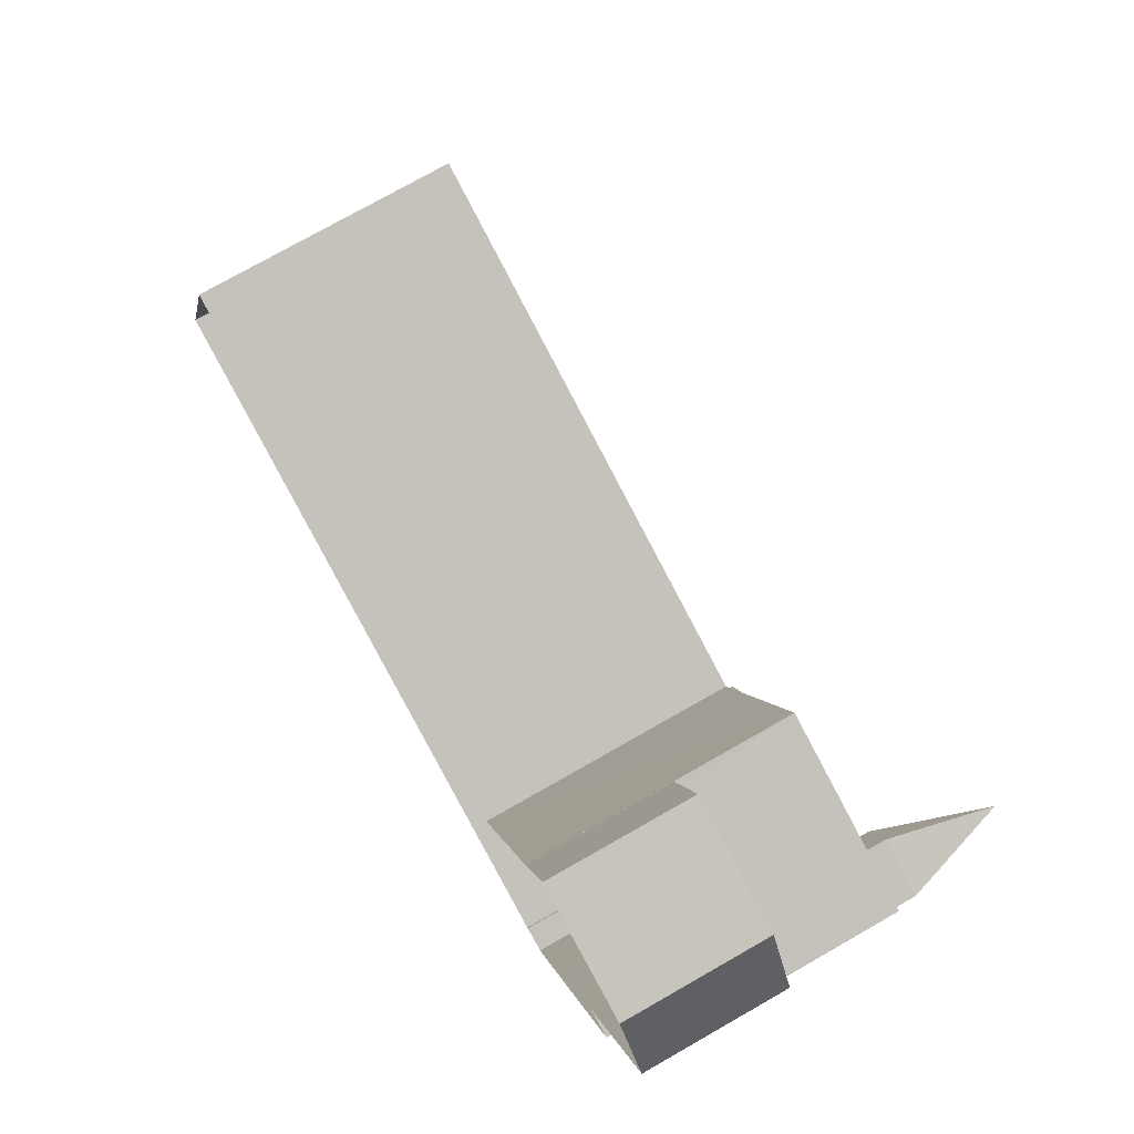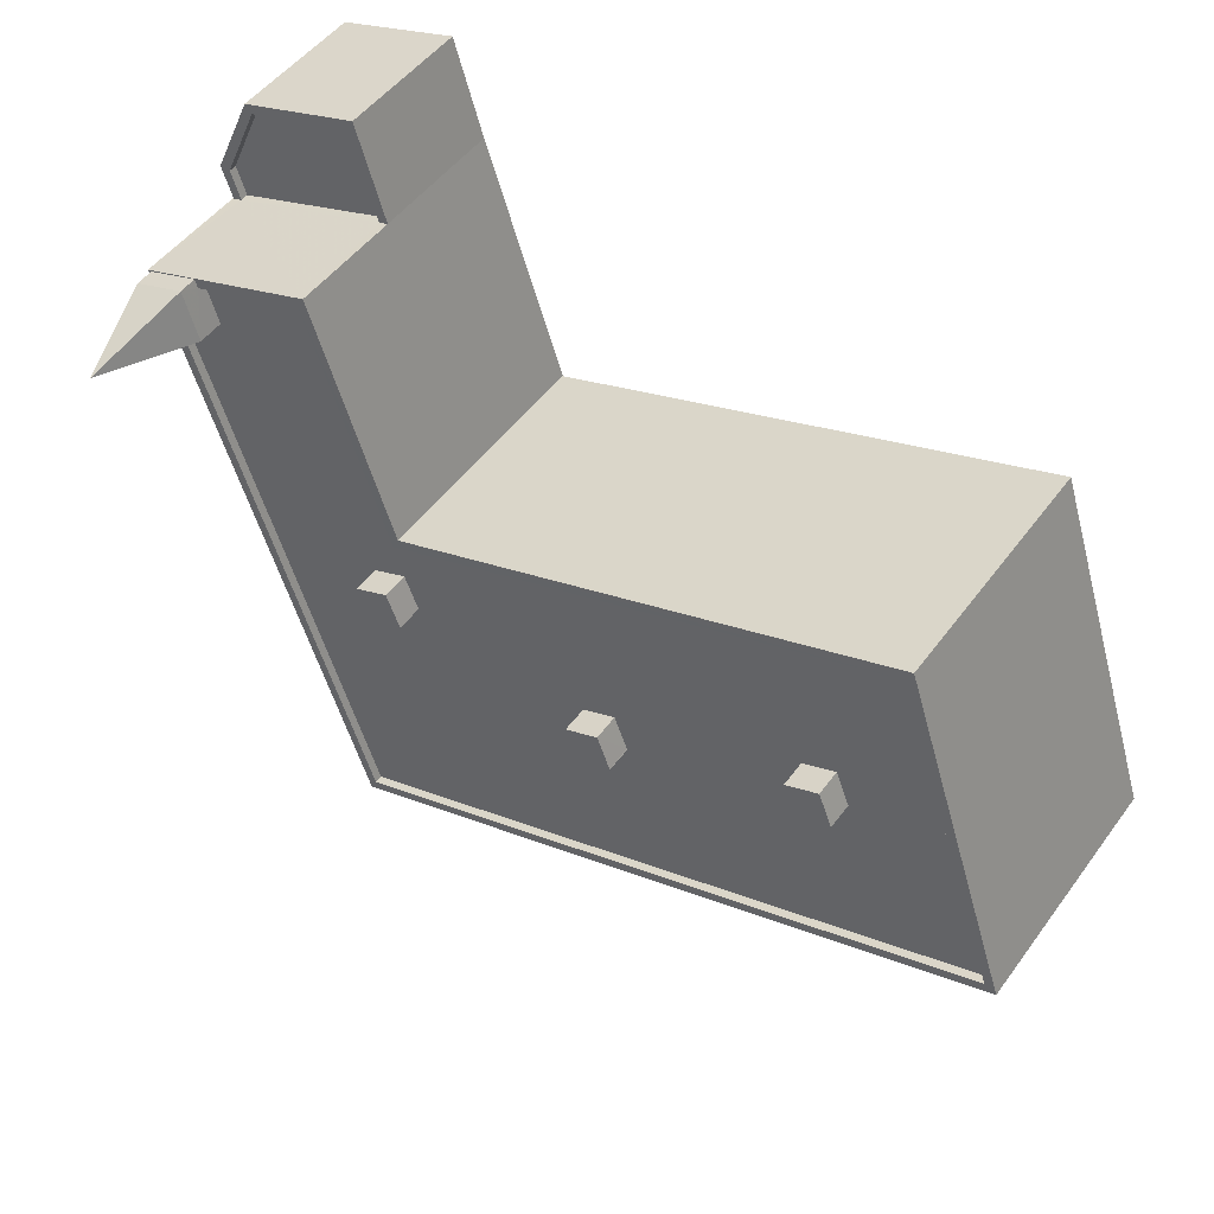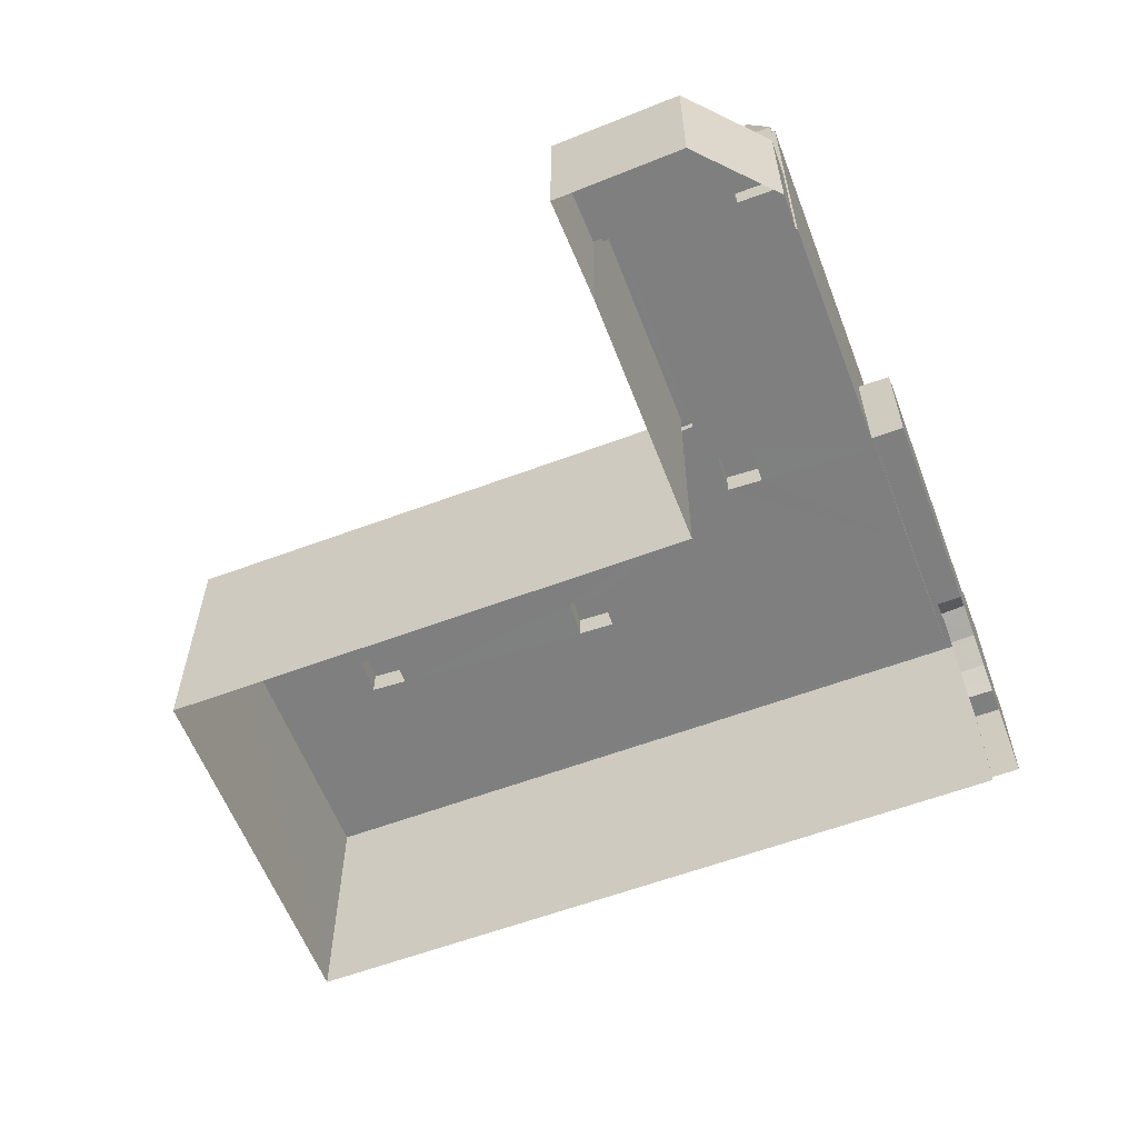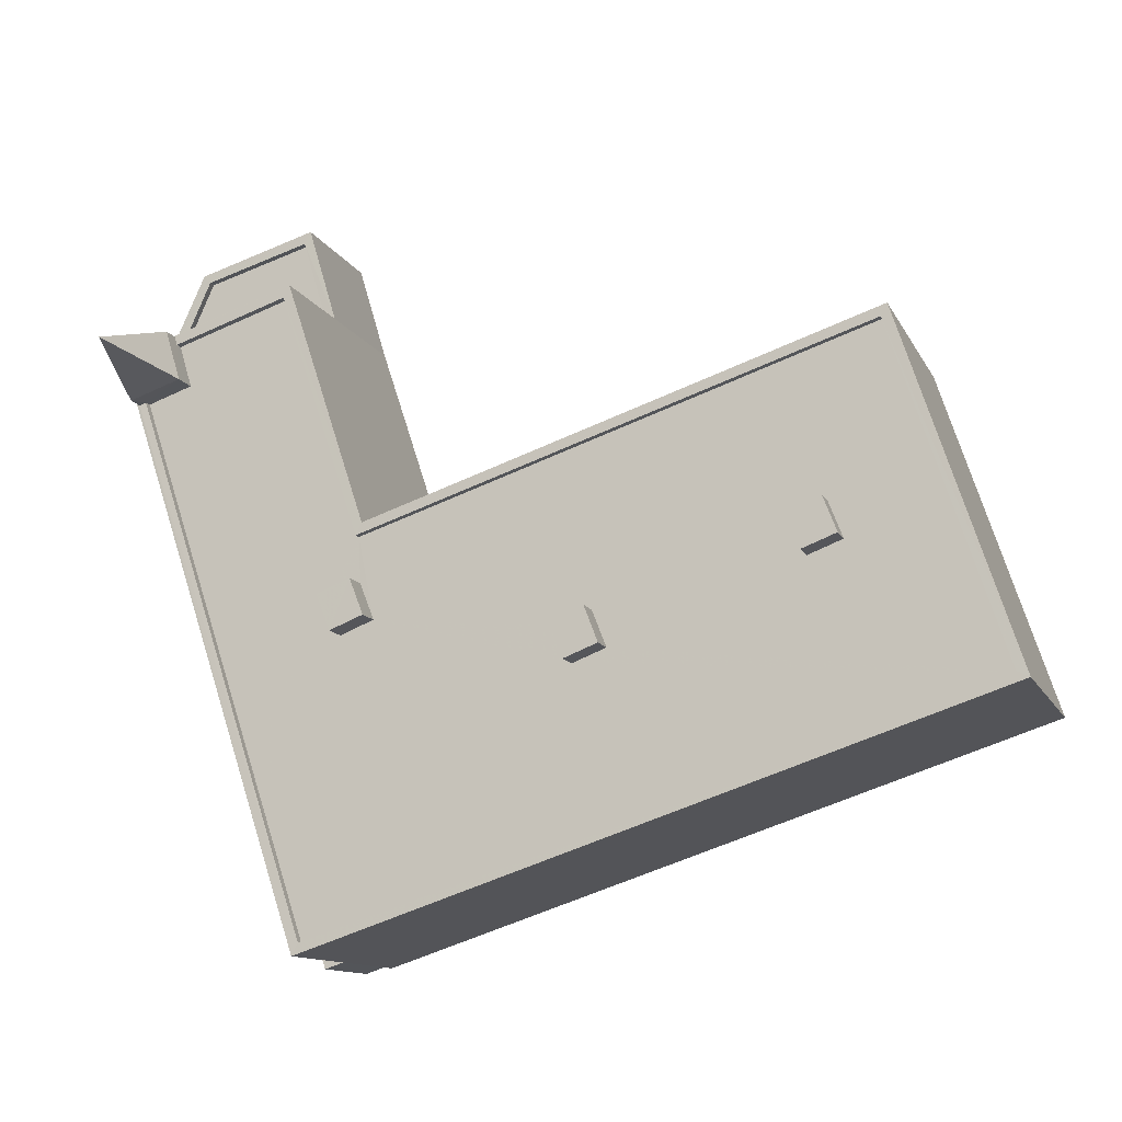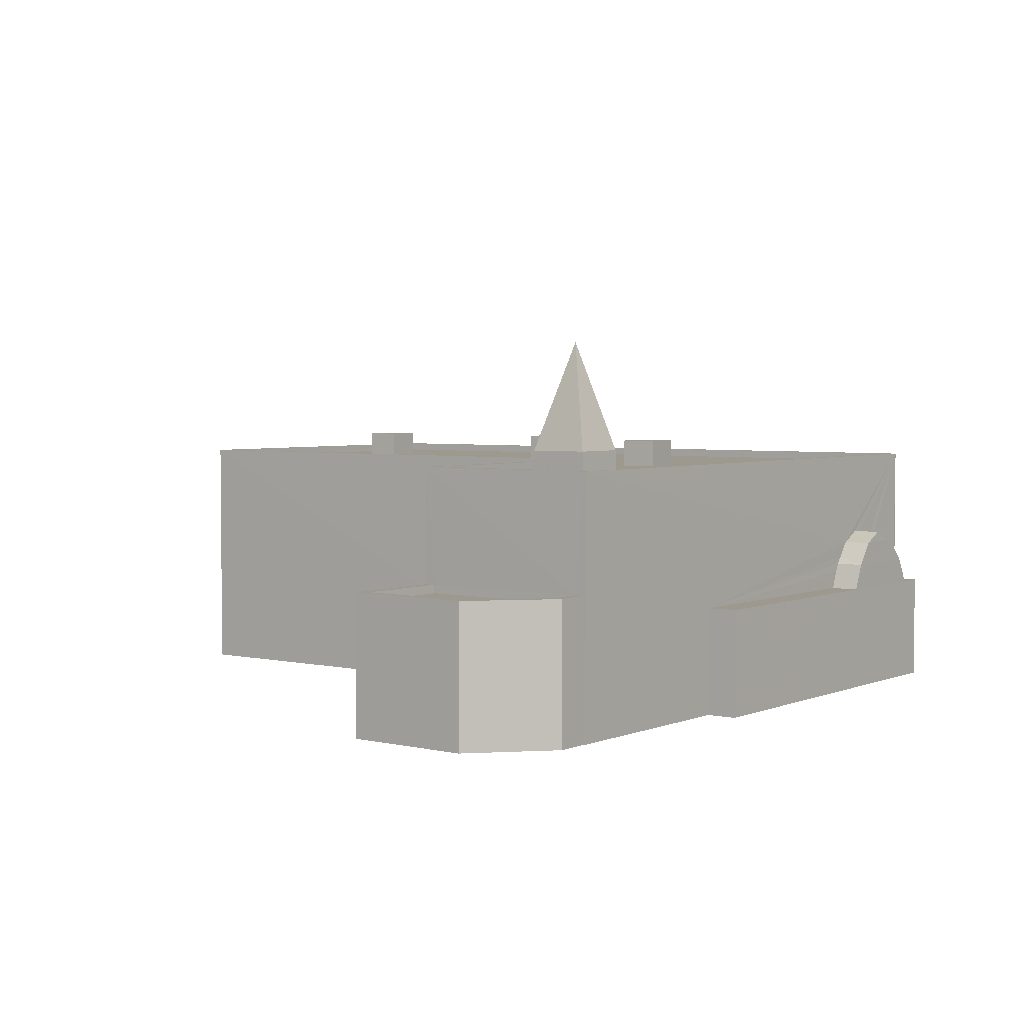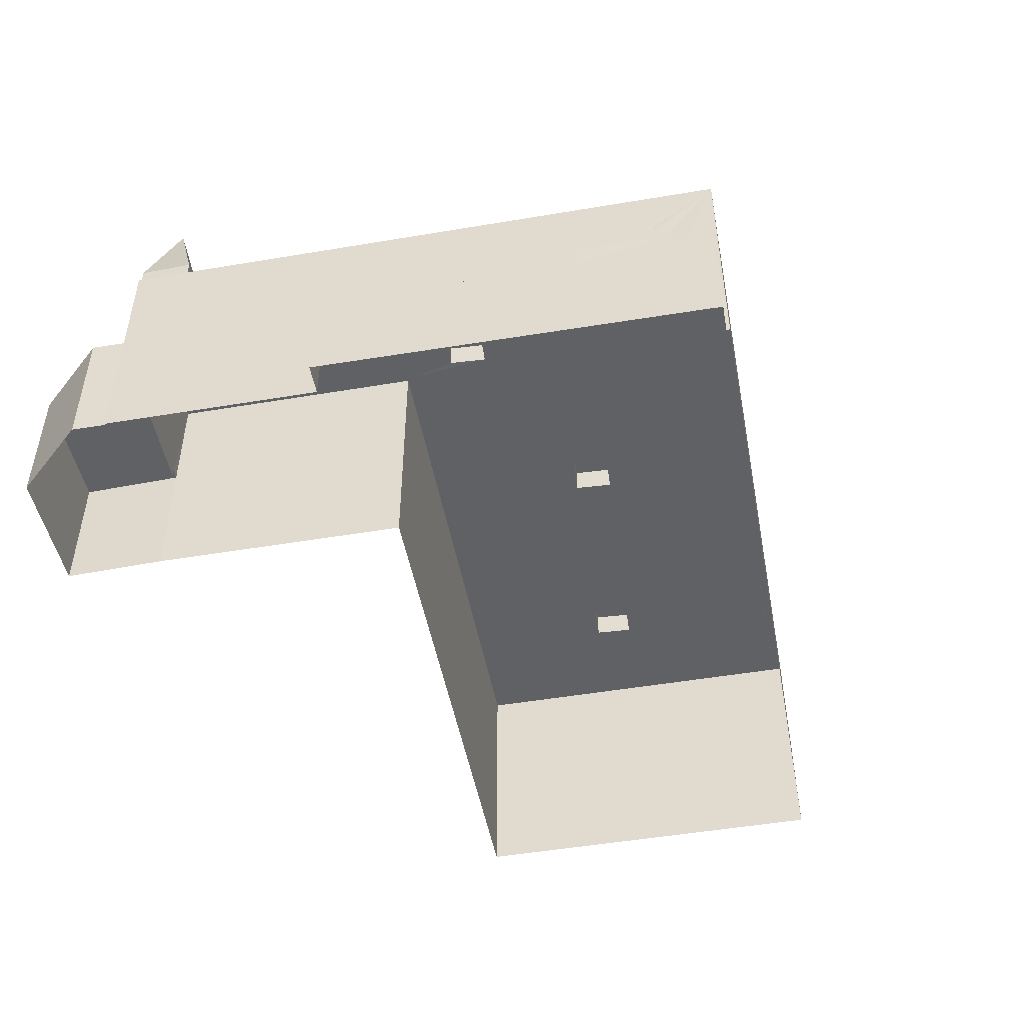
<metadata>
{"format":"obj","ext":"obj","renderer":"f3d","projection":"perspective","resolution":1024,"background":"white","views":[{"elev":76.1,"azim":-119.6,"up":"+Y"},{"elev":49.2,"azim":34.7,"up":"+Y"},{"elev":-59.8,"azim":-140.7,"up":"+Z"},{"elev":-12.0,"azim":17.8,"up":"+Y"},{"elev":3.5,"azim":-124.7,"up":"+Z"},{"elev":-49.2,"azim":-61.1,"up":"+Z"}]}
</metadata>
<code>
v -8.904e+04 -1.007e+05 1.617
v -8.904e+04 -1.008e+05 1.62
v -8.906e+04 -1.007e+05 1.619
v -8.906e+04 -1.008e+05 1.623
v -8.906e+04 -1.008e+05 1.623
v -8.906e+04 -1.007e+05 1.617
v -8.906e+04 -1.007e+05 1.618
v -8.907e+04 -1.007e+05 1.618
v -8.906e+04 -1.007e+05 1.618
v -8.907e+04 -1.007e+05 1.619
v -8.907e+04 -1.007e+05 1.618
v -8.906e+04 -1.008e+05 1.623
v -8.906e+04 -1.008e+05 1.623
v -8.906e+04 -1.008e+05 1.623
v -8.906e+04 -1.008e+05 1.622
v -8.906e+04 -1.008e+05 1.622
v -8.907e+04 -1.007e+05 1.619
v -8.907e+04 -1.007e+05 1.62
v -8.907e+04 -1.007e+05 1.62
v -8.906e+04 -1.008e+05 9.129
v -8.906e+04 -1.008e+05 9.128
v -8.907e+04 -1.007e+05 9.127
v -8.906e+04 -1.007e+05 9.126
v -8.907e+04 -1.007e+05 9.126
v -8.907e+04 -1.007e+05 9.126
v -8.904e+04 -1.007e+05 9.125
v -8.906e+04 -1.007e+05 9.127
v -8.906e+04 -1.008e+05 9.128
v -8.904e+04 -1.007e+05 9.125
v -8.906e+04 -1.008e+05 9.128
v -8.906e+04 -1.008e+05 9.128
v -8.906e+04 -1.008e+05 5.491
v -8.906e+04 -1.008e+05 5.747
v -8.906e+04 -1.008e+05 5.747
v -8.906e+04 -1.008e+05 4.94
v -8.906e+04 -1.008e+05 4.94
v -8.906e+04 -1.008e+05 4.94
v -8.906e+04 -1.008e+05 6.685
v -8.906e+04 -1.008e+05 6.795
v -8.906e+04 -1.008e+05 6.458
v -8.906e+04 -1.008e+05 6.458
v -8.906e+04 -1.008e+05 5.746
v -8.906e+04 -1.008e+05 5.485
v -8.906e+04 -1.008e+05 5.746
v -8.904e+04 -1.007e+05 9.375
v -8.904e+04 -1.008e+05 9.377
v -8.904e+04 -1.007e+05 9.375
v -8.906e+04 -1.008e+05 9.38
v -8.906e+04 -1.008e+05 9.38
v -8.904e+04 -1.008e+05 9.377
v -8.906e+04 -1.008e+05 6.795
v -8.906e+04 -1.008e+05 4.94
v -8.906e+04 -1.008e+05 4.94
v -8.906e+04 -1.008e+05 4.939
v -8.906e+04 -1.008e+05 4.939
v -8.906e+04 -1.008e+05 4.939
v -8.907e+04 -1.007e+05 4.938
v -8.907e+04 -1.007e+05 4.938
v -8.906e+04 -1.007e+05 9.377
v -8.906e+04 -1.007e+05 9.377
v -8.905e+04 -1.008e+05 9.967
v -8.905e+04 -1.008e+05 9.968
v -8.905e+04 -1.008e+05 9.968
v -8.905e+04 -1.008e+05 9.968
v -8.906e+04 -1.008e+05 9.968
v -8.906e+04 -1.008e+05 9.968
v -8.906e+04 -1.008e+05 9.968
v -8.906e+04 -1.008e+05 9.968
v -8.906e+04 -1.008e+05 5.979
v -8.907e+04 -1.007e+05 5.611
v -8.907e+04 -1.007e+05 5.611
v -8.907e+04 -1.007e+05 5.61
v -8.906e+04 -1.007e+05 5.611
v -8.906e+04 -1.007e+05 5.61
v -8.905e+04 -1.007e+05 9.966
v -8.905e+04 -1.007e+05 9.967
v -8.905e+04 -1.008e+05 9.967
v -8.904e+04 -1.007e+05 9.967
v -8.906e+04 -1.008e+05 6.458
v -8.906e+04 -1.008e+05 6.23
v -8.907e+04 -1.007e+05 13.03
v -8.907e+04 -1.007e+05 9.936
v -8.907e+04 -1.007e+05 9.936
v -8.907e+04 -1.007e+05 9.937
v -8.907e+04 -1.007e+05 9.936
v -8.906e+04 -1.007e+05 5.86
v -8.906e+04 -1.007e+05 5.86
v -8.906e+04 -1.007e+05 5.86
v -8.906e+04 -1.007e+05 5.861
v -8.907e+04 -1.007e+05 5.861
v -8.907e+04 -1.007e+05 5.861
v -8.907e+04 -1.007e+05 5.861
v -8.907e+04 -1.007e+05 5.86
v -8.907e+04 -1.007e+05 5.861
v -8.907e+04 -1.007e+05 5.86
v -8.904e+04 -1.007e+05 9.127
v -8.904e+04 -1.007e+05 9.126
v -8.905e+04 -1.007e+05 9.126
v -8.906e+04 -1.008e+05 9.129
v -8.905e+04 -1.008e+05 9.128
v -8.905e+04 -1.008e+05 9.127
v -8.905e+04 -1.008e+05 9.128
v -8.905e+04 -1.008e+05 9.127
v -8.905e+04 -1.008e+05 9.128
v -8.905e+04 -1.007e+05 9.127
v -8.907e+04 -1.007e+05 9.377
v -8.907e+04 -1.007e+05 9.376
v -8.907e+04 -1.007e+05 9.376
v -8.906e+04 -1.007e+05 9.375
v -8.906e+04 -1.007e+05 9.376
v -8.907e+04 -1.007e+05 9.377
v -8.907e+04 -1.007e+05 9.376
v -8.907e+04 -1.007e+05 9.376
v -8.906e+04 -1.008e+05 9.13
v -8.904e+04 -1.008e+05 9.127
v -8.905e+04 -1.008e+05 9.128
v -8.906e+04 -1.008e+05 6.457
v -8.906e+04 -1.008e+05 6.569
f 1 2 3
f 2 4 5
f 6 7 8
f 3 7 9
f 8 10 11
f 12 5 13
f 14 15 12
f 16 15 14
f 17 10 18
f 19 18 15
f 3 2 5
f 7 10 8
f 3 18 7
f 15 5 12
f 18 10 7
f 15 18 3
f 15 3 5
f 20 21 22
f 23 24 25
f 22 21 25
f 26 27 28
f 29 27 26
f 21 20 30
f 23 25 27
f 27 31 28
f 27 21 31
f 25 21 27
f 32 33 34
f 35 32 36
f 36 34 37
f 36 32 34
f 38 39 40
f 41 38 40
f 42 43 44
f 45 46 47
f 48 49 46
f 50 46 45
f 48 46 50
f 38 51 39
f 36 52 53
f 35 36 53
f 54 44 55
f 55 43 56
f 55 44 43
f 56 57 55
f 56 58 57
f 45 47 59
f 60 45 59
f 54 34 44
f 54 37 34
f 61 62 63
f 64 61 63
f 65 66 67
f 68 65 67
f 42 44 69
f 70 71 72
f 72 73 74
f 72 71 73
f 75 76 77
f 78 75 77
f 39 79 40
f 80 40 34
f 33 80 34
f 81 82 83
f 81 84 85
f 86 87 88
f 88 87 89
f 90 91 92
f 93 87 86
f 91 94 92
f 95 93 94
f 93 95 87
f 95 94 91
f 44 40 79
f 44 34 40
f 96 97 98
f 99 100 28
f 97 26 98
f 20 99 30
f 101 26 28
f 102 103 101
f 30 99 28
f 100 104 28
f 98 26 105
f 103 105 101
f 104 101 28
f 105 26 101
f 81 83 84
f 106 49 48
f 107 49 106
f 107 108 109
f 59 110 60
f 109 110 59
f 106 48 111
f 108 112 110
f 113 107 106
f 107 113 108
f 108 110 109
f 99 114 100
f 114 115 100
f 102 116 103
f 115 97 96
f 100 115 116
f 103 115 96
f 116 115 103
f 80 41 40
f 117 79 118
f 118 79 39
f 51 118 39
f 81 85 82
f 69 44 79
f 117 69 79
f 7 88 9
f 109 9 88
f 109 90 107
f 17 92 10
f 107 92 17
f 90 73 71
f 89 73 90
f 109 88 89
f 90 92 107
f 109 89 90
f 22 25 111
f 106 111 84
f 84 111 85
f 111 25 85
f 103 76 105
f 103 77 76
f 30 66 21
f 30 67 66
f 36 12 13
f 52 36 13
f 116 102 64
f 102 101 61
f 64 102 61
f 31 68 28
f 31 65 68
f 92 94 11
f 10 92 11
f 60 23 27
f 60 110 23
f 46 4 2
f 46 49 4
f 89 87 74
f 73 89 74
f 66 65 31
f 21 66 31
f 25 112 85
f 85 112 82
f 25 24 112
f 82 112 108
f 93 6 8
f 93 86 6
f 75 78 96
f 98 75 96
f 95 70 72
f 95 91 70
f 36 37 14
f 12 36 14
f 48 115 114
f 48 50 115
f 18 58 17
f 107 17 58
f 49 107 117
f 4 53 5
f 49 53 4
f 43 58 56
f 35 53 32
f 33 49 80
f 53 33 32
f 69 58 42
f 42 58 43
f 49 38 41
f 41 80 49
f 117 58 69
f 49 117 118
f 49 118 51
f 49 51 38
f 117 107 58
f 53 49 33
f 106 84 83
f 113 106 83
f 76 75 98
f 105 76 98
f 47 1 3
f 59 47 3
f 15 16 54
f 55 15 54
f 64 63 100
f 116 64 100
f 48 99 20
f 114 99 48
f 20 22 111
f 48 20 111
f 93 8 11
f 94 93 11
f 112 23 110
f 112 24 23
f 96 77 103
f 96 78 77
f 54 16 14
f 37 54 14
f 115 50 97
f 26 97 45
f 26 45 29
f 97 50 45
f 113 83 82
f 108 113 82
f 18 19 57
f 58 18 57
f 47 2 1
f 47 46 2
f 109 59 3
f 9 109 3
f 53 52 13
f 5 53 13
f 7 6 86
f 88 7 86
f 95 72 74
f 87 95 74
f 60 27 29
f 45 60 29
f 100 62 104
f 100 63 62
f 104 61 101
f 104 62 61
f 68 67 30
f 28 68 30
f 71 70 91
f 90 71 91
f 15 57 19
f 15 55 57

</code>
